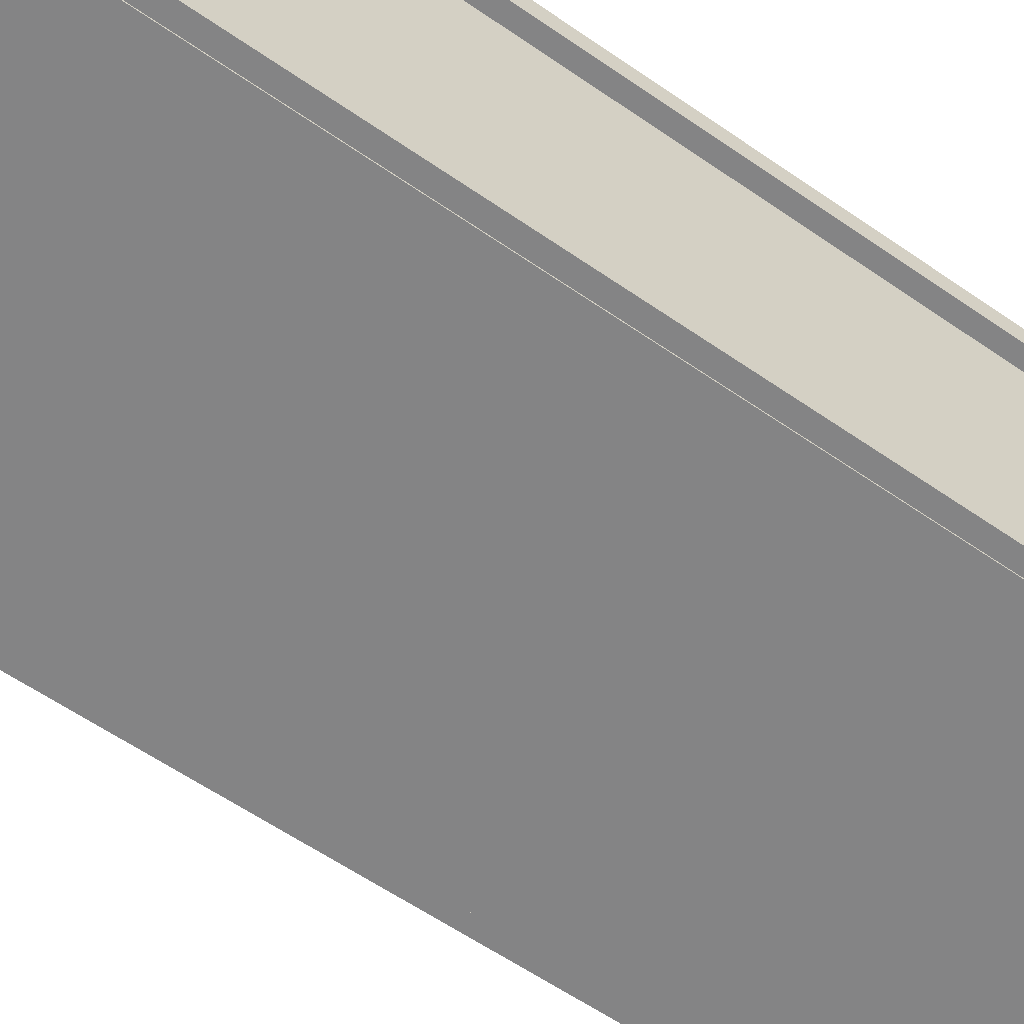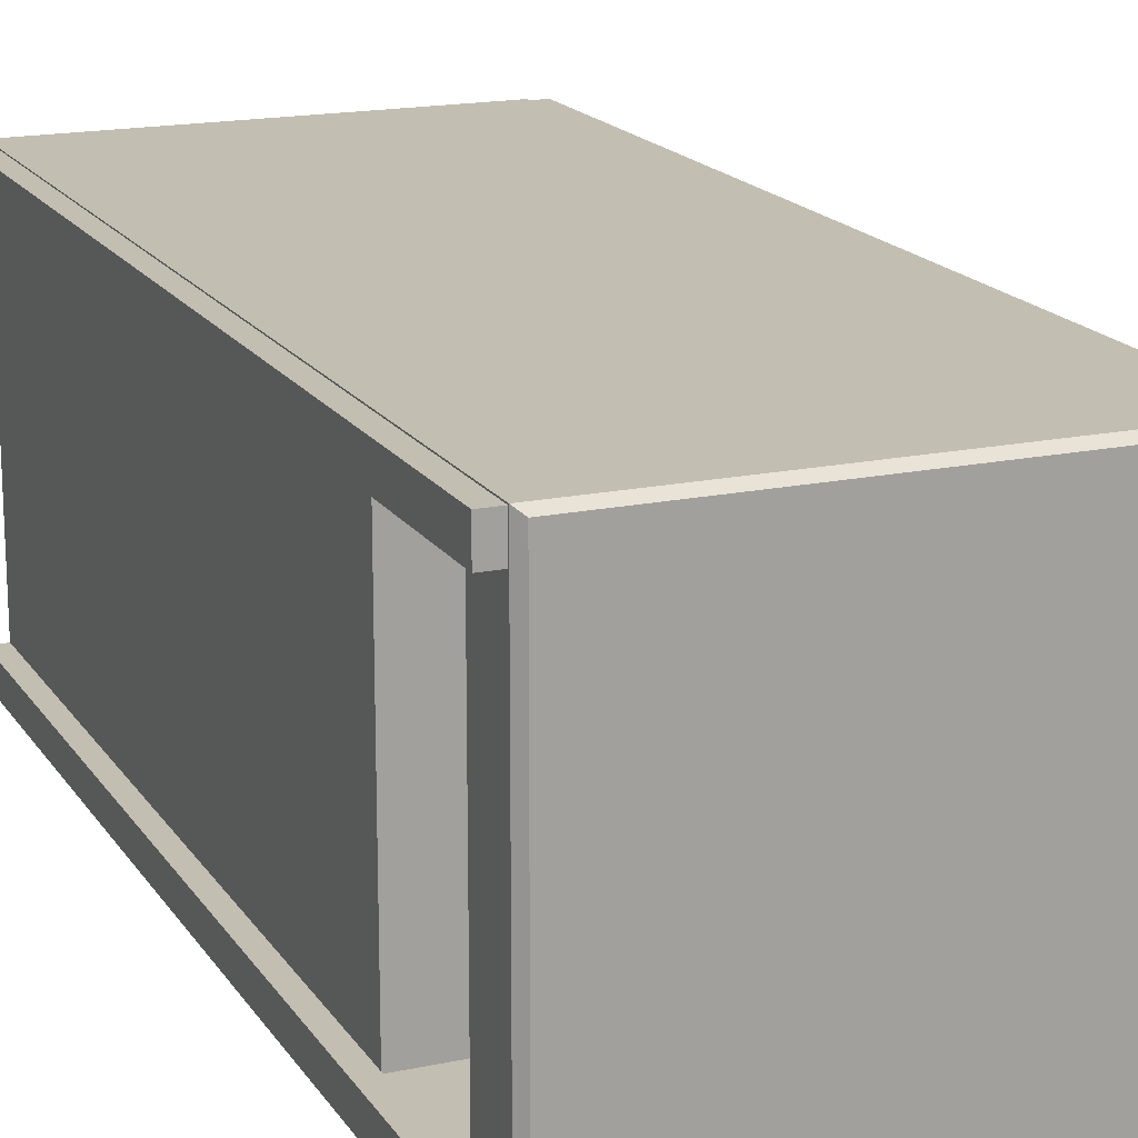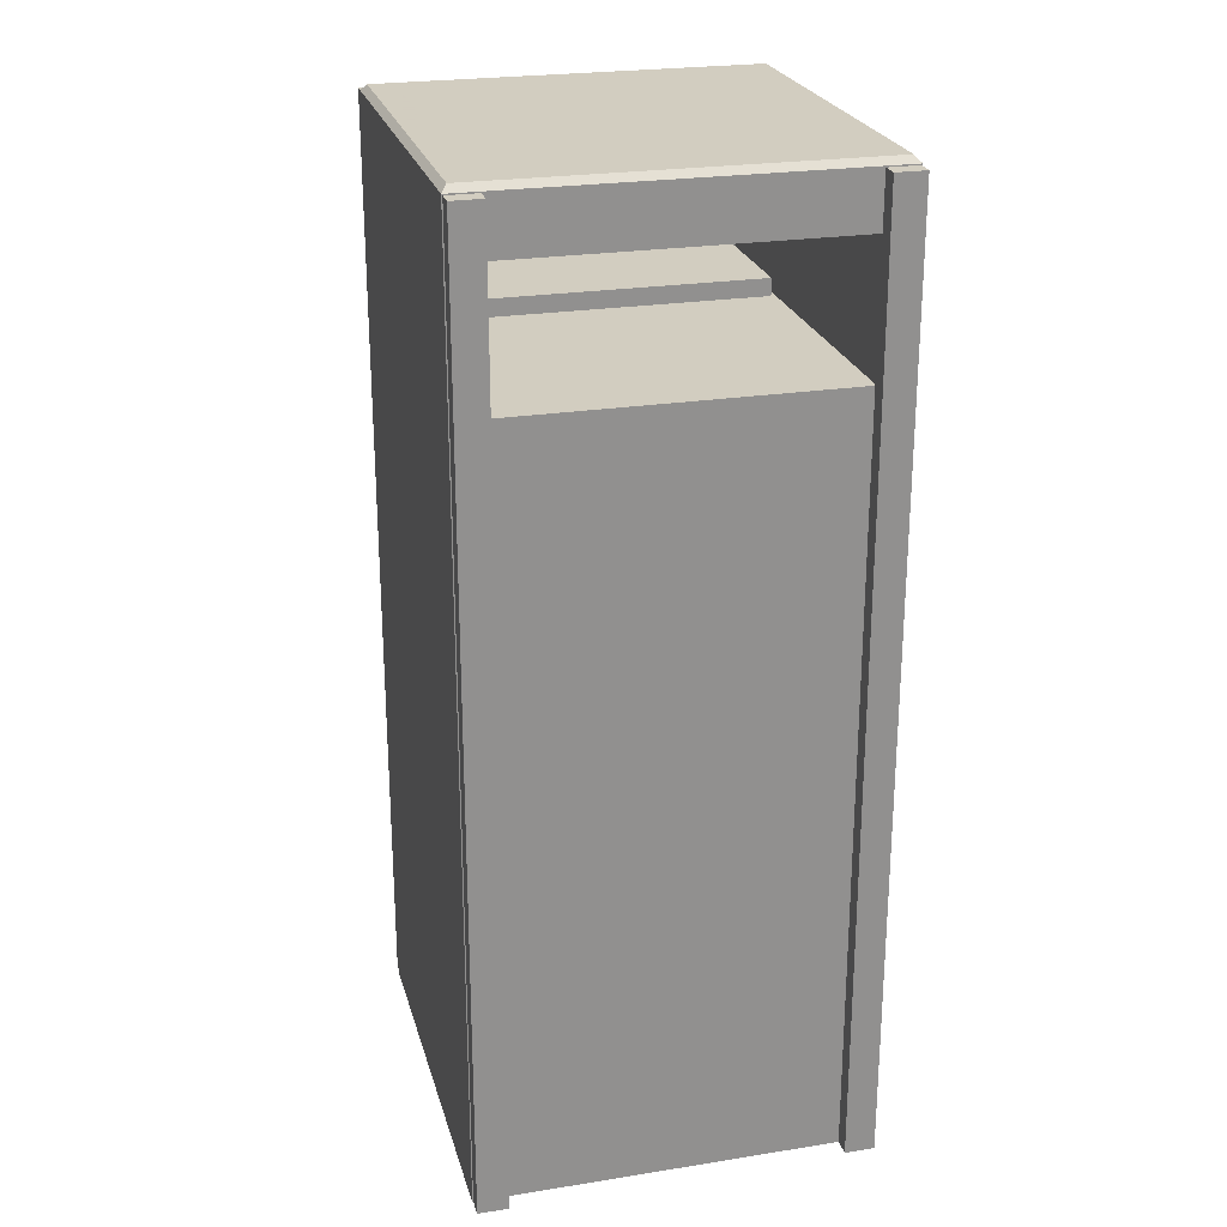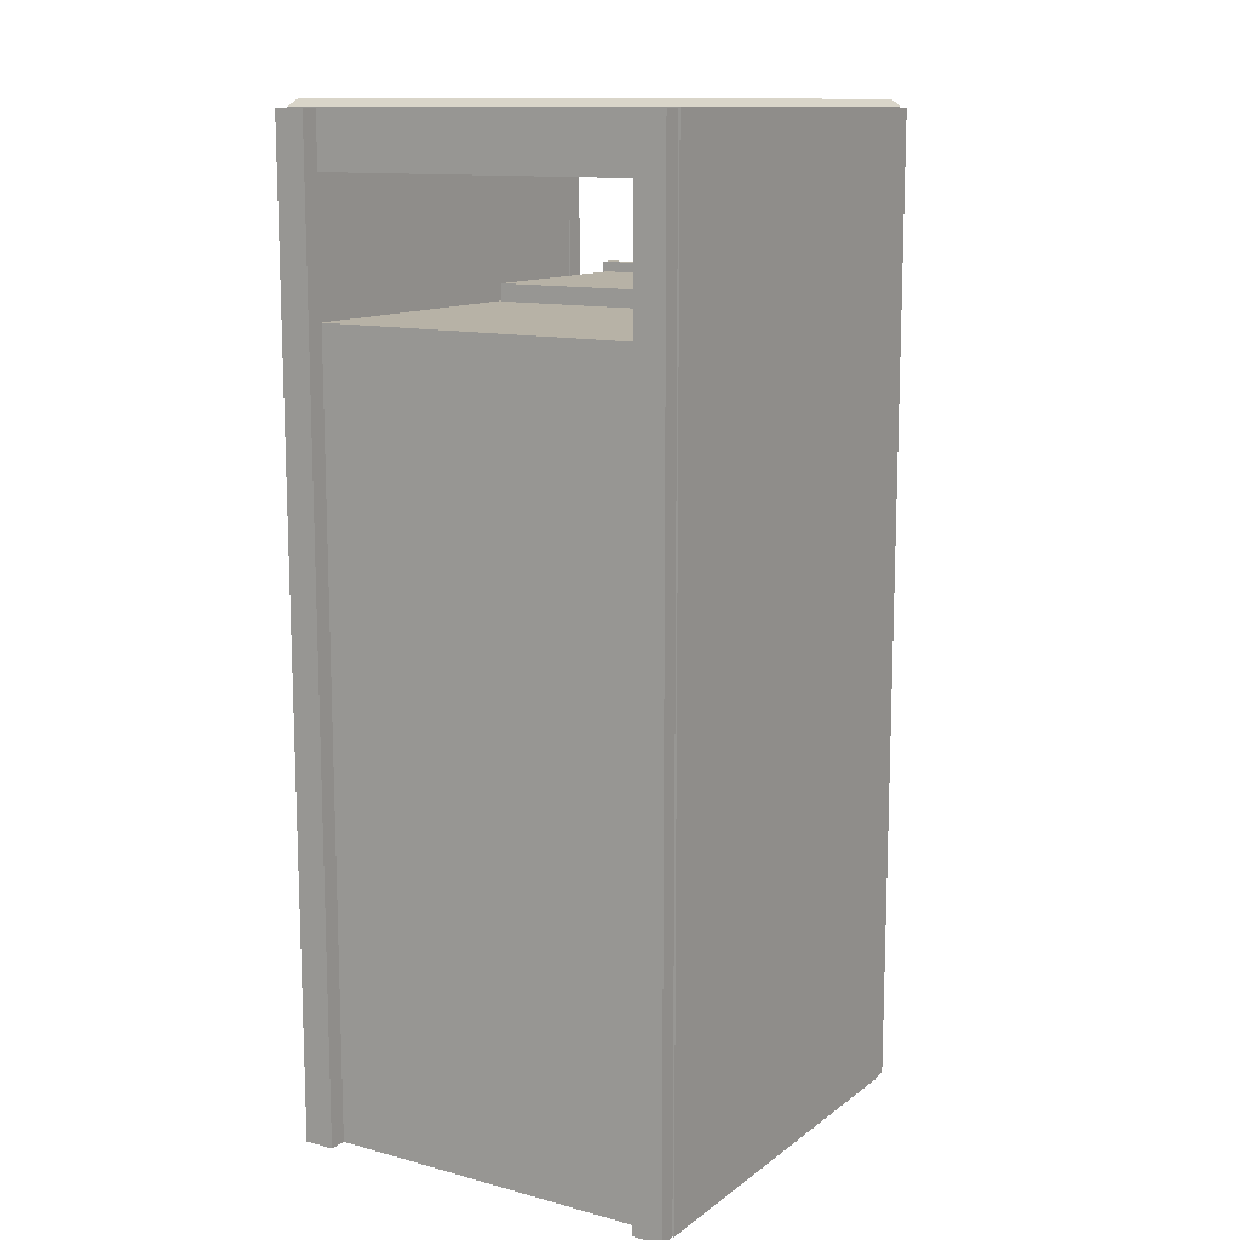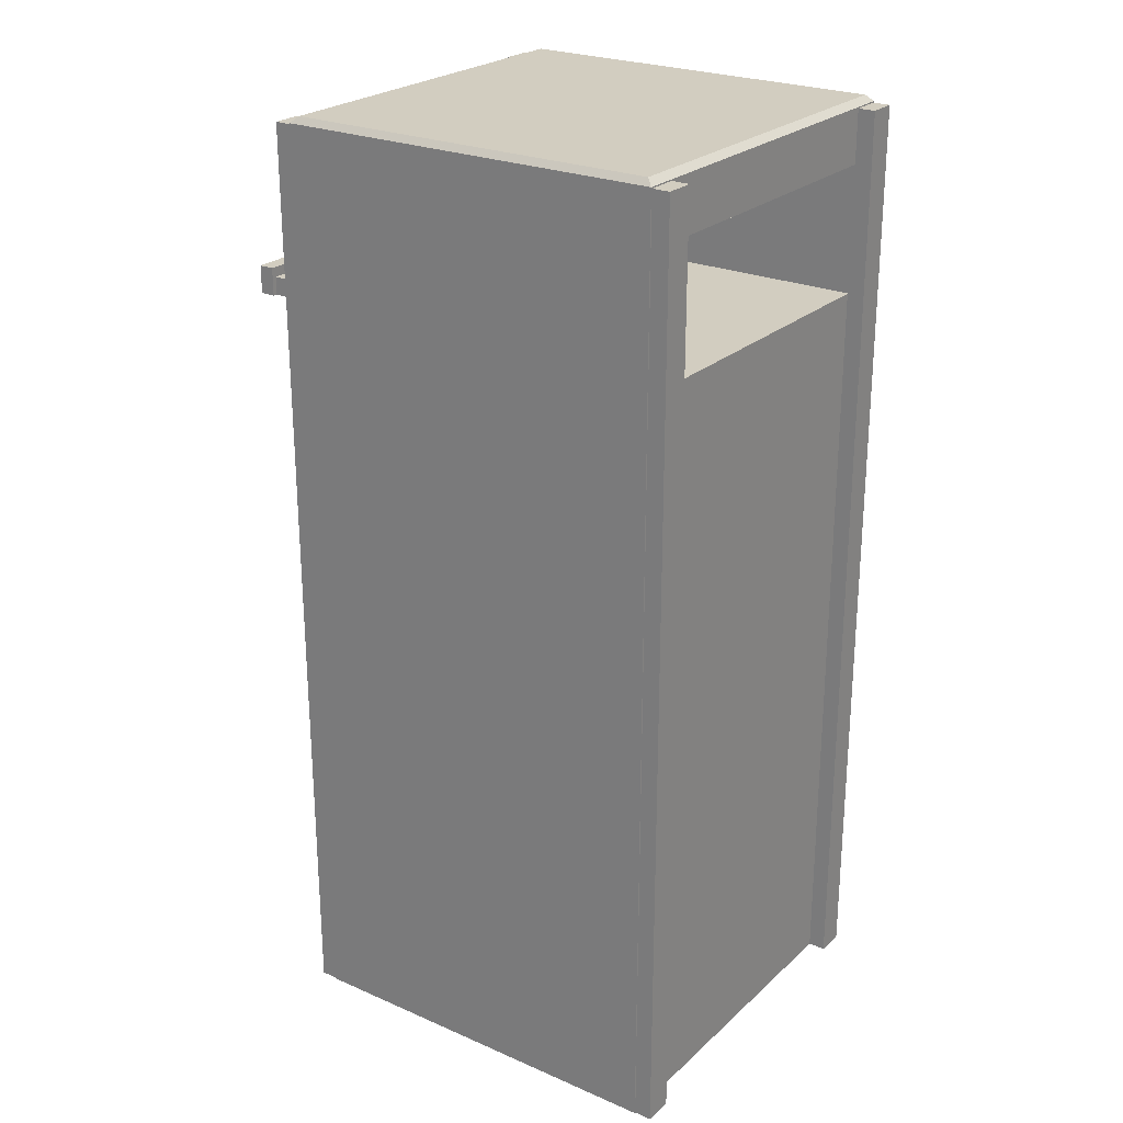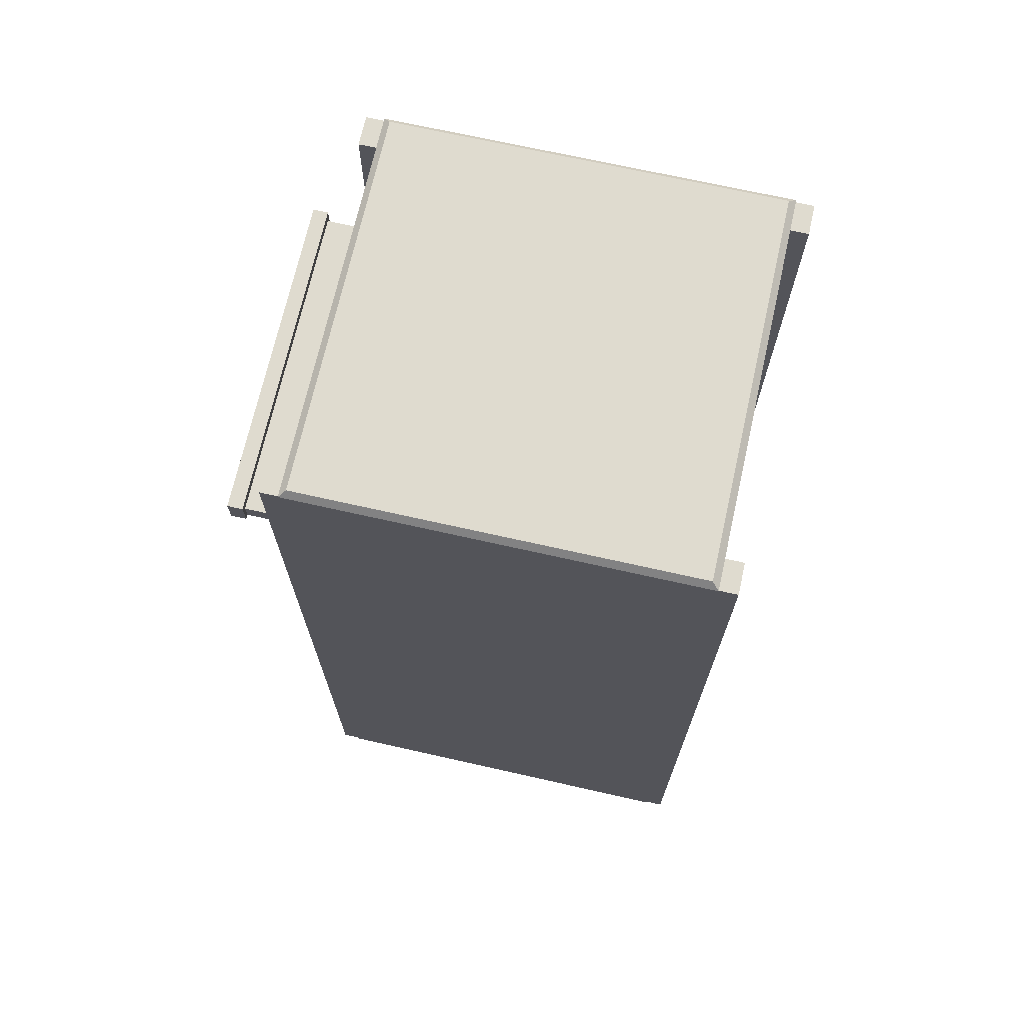
<metadata>
{"format":"obj","ext":"obj","renderer":"f3d","projection":"perspective","resolution":1024,"background":"white","views":[{"elev":-61.5,"azim":-125.0,"up":"+Y"},{"elev":17.4,"azim":-22.8,"up":"+Y"},{"elev":24.3,"azim":-104.6,"up":"+Z"},{"elev":12.4,"azim":-58.1,"up":"+Z"},{"elev":24.7,"azim":-144.8,"up":"+Z"},{"elev":70.5,"azim":-167.3,"up":"+Z"}]}
</metadata>
<code>
g Laboratory_OBJ_Electric_Panel_02
v -0.3766 -0.3116 -0.01422
v 0.2537 -0.3116 1.206
v 0.2537 -0.3116 -0.01422
v -0.3766 -0.3116 1.206
v 0.2537 -0.3116 1.411
v -0.3766 -0.3116 1.411
v 0.2537 -0.3116 1.498
v -0.3766 -0.3116 1.498
v -0.3766 0.3116 -0.01422
v 0.2537 0.3116 -0.01422
v 0.2537 0.3116 1.206
v -0.3766 0.3116 1.206
v -0.3766 0.3116 1.411
v 0.2537 0.3116 1.411
v -0.3766 0.3116 1.498
v 0.2537 0.3116 1.498
v 0.2429 0.3025 1.508
v -0.3657 0.2635 1.508
v -0.3657 0.3025 1.508
v 0.2429 0.2635 1.508
v -0.3657 -0.2635 1.508
v 0.2429 -0.2635 1.508
v -0.3657 -0.3025 1.508
v 0.2429 -0.3025 1.508
v 0.2537 -0.3116 1.206
v 0.2537 -0.2635 -0.01422
v 0.2537 -0.3116 -0.01422
v 0.2537 -0.2635 1.206
v 0.2537 -0.3116 1.411
v 0.2537 0.2635 1.206
v 0.2537 -0.2635 1.411
v 0.2537 -0.3116 1.498
v 0.2537 -0.2635 1.498
v 0.2537 0.2635 -0.01422
v 0.2537 0.3116 -0.01422
v 0.2537 0.3116 1.206
v 0.2537 0.2635 1.411
v 0.2537 0.2635 1.498
v 0.2537 0.3116 1.411
v 0.2537 0.3116 1.498
v -0.3766 0.3116 1.206
v -0.3766 0.2635 -0.01422
v -0.3766 0.3116 -0.01422
v -0.3766 0.2635 1.206
v -0.3766 0.3116 1.411
v -0.3766 -0.2635 1.206
v -0.3766 0.2635 1.411
v -0.3766 0.3116 1.498
v -0.3766 0.2635 1.498
v -0.3766 -0.2635 -0.01422
v -0.3766 -0.3116 -0.01422
v -0.3766 -0.3116 1.206
v -0.3766 -0.2635 1.411
v -0.3766 -0.2635 1.498
v -0.3766 -0.3116 1.411
v -0.3766 -0.3116 1.498
v -0.3766 0.2635 1.411
v -0.3766 -0.2635 1.411
v 0.2537 -0.2635 1.411
v 0.2537 0.2635 1.411
v -0.3766 -0.2635 1.206
v -0.3766 0.2635 1.206
v 0.2537 0.2635 1.206
v 0.2537 -0.2635 1.206
v -0.3766 -0.2635 1.206
v 0.2537 -0.2635 1.206
v 0.2537 -0.2635 1.411
v -0.3766 -0.2635 1.411
v -0.3766 0.2635 1.411
v 0.2537 0.2635 1.411
v 0.2537 0.2635 1.206
v -0.3766 0.2635 1.206
v -0.3657 -0.3025 1.508
v 0.2429 -0.3025 1.508
v 0.2537 -0.3116 1.498
v -0.3766 -0.3116 1.498
v 0.2429 -0.3025 1.508
v 0.2537 -0.2635 1.498
v 0.2537 -0.3116 1.498
v 0.2429 -0.2635 1.508
v 0.2537 0.2635 1.498
v 0.2429 0.2635 1.508
v 0.2537 0.3116 1.498
v 0.2429 0.3025 1.508
v 0.2429 0.3025 1.508
v -0.3657 0.3025 1.508
v -0.3766 0.3116 1.498
v 0.2537 0.3116 1.498
v -0.3657 0.3025 1.508
v -0.3766 0.2635 1.498
v -0.3766 0.3116 1.498
v -0.3657 0.2635 1.508
v -0.3766 -0.2635 1.498
v -0.3657 -0.2635 1.508
v -0.3766 -0.3116 1.498
v -0.3657 -0.3025 1.508
v 0.05018 -0.2565 1.233
v 0.05018 0.2545 1.233
v 0.3523 0.2545 1.233
v 0.3523 -0.2565 1.233
v 0.05018 -0.2565 1.233
v 0.05018 -0.2565 1.205
v 0.05018 0.2545 1.205
v 0.05018 0.2545 1.233
v 0.3523 0.2545 1.233
v 0.05018 0.2545 1.233
v 0.05018 0.2545 1.205
v 0.3523 0.2545 1.205
v 0.05018 -0.2565 1.233
v 0.3523 -0.2565 1.233
v 0.3523 -0.2565 1.205
v 0.05018 -0.2565 1.205
v 0.3766 -0.2635 1.249
v 0.3523 -0.2635 1.249
v 0.3523 0.2615 1.249
v 0.3766 0.2615 1.249
v 0.3766 -0.2635 1.205
v 0.3766 -0.2635 1.249
v 0.3766 0.2615 1.249
v 0.3766 0.2615 1.205
v 0.3523 0.2615 1.205
v 0.3766 0.2615 1.205
v 0.3766 0.2615 1.249
v 0.3523 0.2615 1.249
v 0.3523 -0.2635 1.205
v 0.3523 0.2615 1.205
v 0.3523 0.2615 1.249
v 0.3523 -0.2635 1.249
v 0.3523 -0.2635 1.205
v 0.3523 -0.2635 1.249
v 0.3766 -0.2635 1.249
v 0.3766 -0.2635 1.205
v 0.2811 0.2661 1.204
v 0.2811 0.2661 0.7333
v 0.2811 -0.261 0.7333
v 0.2811 -0.261 1.204
v 0.2811 -0.261 1.204
v 0.2552 -0.2635 1.204
v 0.2552 0.2635 1.204
v 0.2811 0.2661 1.204
v 0.2811 0.2661 0.7313
v 0.2811 0.2661 0.5379
v 0.2811 -0.261 0.5379
v 0.2811 -0.261 0.7313
v 0.2811 -0.261 0.7313
v 0.2552 -0.2635 0.7313
v 0.2552 0.2635 0.7313
v 0.2811 0.2661 0.7313
v 0.2811 0.2661 0.5359
v 0.2811 0.2661 -0.009225
v 0.2811 -0.261 -0.009225
v 0.2811 -0.261 0.5359
v 0.2811 -0.261 0.5359
v 0.2552 -0.2635 0.5359
v 0.2552 0.2635 0.5359
v 0.2811 0.2661 0.5359
v 0.2532 0.2621 1.496
v 0.2532 0.3099 1.496
v 0.2817 0.3099 1.496
v 0.2817 0.2621 1.496
v 0.2532 0.2621 -0.01422
v 0.2532 0.2621 1.496
v 0.2817 0.2621 1.496
v 0.2817 0.2621 -0.01422
v 0.2817 0.2621 -0.01422
v 0.2817 0.2621 1.496
v 0.2817 0.3099 1.496
v 0.2817 0.3099 -0.01422
v 0.2817 0.3099 -0.01422
v 0.2817 0.3099 1.496
v 0.2532 0.3099 1.496
v 0.2532 0.3099 -0.01422
v -0.3763 0.2621 1.496
v -0.4048 0.2621 1.496
v -0.4048 0.3099 1.496
v -0.3763 0.3099 1.496
v -0.3763 0.2621 -0.01422
v -0.4048 0.2621 -0.01422
v -0.4048 0.2621 1.496
v -0.3763 0.2621 1.496
v -0.4048 0.2621 -0.01422
v -0.4048 0.3099 -0.01422
v -0.4048 0.3099 1.496
v -0.4048 0.2621 1.496
v -0.4048 0.3099 -0.01422
v -0.3763 0.3099 -0.01422
v -0.3763 0.3099 1.496
v -0.4048 0.3099 1.496
v -0.3569 0.3143 1.415
v -0.3456 0.3143 1.409
v -0.3059 0.3143 1.452
v -0.3103 0.3143 1.465
v -0.3569 0.3143 0.07222
v -0.3456 0.3143 0.07846
v -0.3456 0.3143 1.409
v -0.3569 0.3143 1.415
v 0.1851 0.3143 1.452
v 0.2248 0.3143 1.409
v 0.2362 0.3143 1.415
v 0.1896 0.3143 1.465
v 0.2362 0.3143 1.415
v 0.2248 0.3143 1.409
v 0.2248 0.3143 0.07846
v 0.2362 0.3143 0.07222
v -0.3103 0.3143 1.465
v -0.3059 0.3143 1.452
v 0.1851 0.3143 1.452
v 0.1896 0.3143 1.465
v -0.3059 0.3143 0.03515
v -0.3456 0.3143 0.07846
v -0.3569 0.3143 0.07222
v -0.3103 0.3143 0.02265
v 0.2362 0.3143 0.07222
v 0.2248 0.3143 0.07846
v 0.1851 0.3143 0.03515
v 0.1896 0.3143 0.02265
v 0.1896 0.3143 0.02265
v 0.1851 0.3143 0.03515
v -0.3059 0.3143 0.03515
v -0.3103 0.3143 0.02265
v 0.2532 -0.2612 1.496
v 0.2817 -0.2612 1.496
v 0.2817 -0.309 1.496
v 0.2532 -0.309 1.496
v 0.2532 -0.2612 -0.01422
v 0.2817 -0.2612 -0.01422
v 0.2817 -0.2612 1.496
v 0.2532 -0.2612 1.496
v 0.2817 -0.2612 -0.01422
v 0.2817 -0.309 -0.01422
v 0.2817 -0.309 1.496
v 0.2817 -0.2612 1.496
v 0.2817 -0.309 -0.01422
v 0.2532 -0.309 -0.01422
v 0.2532 -0.309 1.496
v 0.2817 -0.309 1.496
v -0.3763 -0.2612 1.496
v -0.3763 -0.309 1.496
v -0.4048 -0.309 1.496
v -0.4048 -0.2612 1.496
v -0.3763 -0.2612 -0.01422
v -0.3763 -0.2612 1.496
v -0.4048 -0.2612 1.496
v -0.4048 -0.2612 -0.01422
v -0.4048 -0.2612 -0.01422
v -0.4048 -0.2612 1.496
v -0.4048 -0.309 1.496
v -0.4048 -0.309 -0.01422
v -0.4048 -0.309 -0.01422
v -0.4048 -0.309 1.496
v -0.3763 -0.309 1.496
v -0.3763 -0.309 -0.01422
v -0.3059 -0.3117 1.452
v -0.3456 -0.3117 1.409
v -0.3569 -0.3117 1.415
v -0.3103 -0.3117 1.465
v -0.3456 -0.3117 1.409
v -0.3456 -0.3117 0.07846
v -0.3569 -0.3117 0.07222
v -0.3569 -0.3117 1.415
v 0.1851 -0.3117 1.452
v 0.1896 -0.3117 1.465
v 0.2362 -0.3117 1.415
v 0.2248 -0.3117 1.409
v 0.2248 -0.3117 0.07846
v 0.2248 -0.3117 1.409
v 0.2362 -0.3117 1.415
v 0.2362 -0.3117 0.07222
v 0.1851 -0.3117 1.452
v -0.3059 -0.3117 1.452
v -0.3103 -0.3117 1.465
v 0.1896 -0.3117 1.465
v -0.3059 -0.3117 0.03515
v -0.3103 -0.3117 0.02265
v -0.3569 -0.3117 0.07222
v -0.3456 -0.3117 0.07846
v 0.1851 -0.3117 0.03515
v 0.2248 -0.3117 0.07846
v 0.2362 -0.3117 0.07222
v 0.1896 -0.3117 0.02265
v -0.3059 -0.3117 0.03515
v 0.1851 -0.3117 0.03515
v 0.1896 -0.3117 0.02265
v -0.3103 -0.3117 0.02265
g Laboratory_OBJ_Electric_Panel_02_0
f 3 2 1
f 2 4 1
f 4 2 5
f 6 4 5
f 6 5 7
f 8 6 7
f 11 10 9
f 12 11 9
f 11 12 13
f 14 11 13
f 14 13 15
f 16 14 15
f 19 18 17
f 18 20 17
f 18 21 20
f 21 22 20
f 22 21 23
f 24 22 23
f 27 26 25
f 26 28 25
f 25 28 29
f 30 28 26
f 28 31 29
f 29 31 32
f 31 33 32
f 34 30 26
f 30 34 35
f 36 30 35
f 31 37 33
f 37 30 36
f 37 38 33
f 39 37 36
f 38 37 39
f 40 38 39
f 43 42 41
f 42 44 41
f 41 44 45
f 46 44 42
f 44 47 45
f 45 47 48
f 47 49 48
f 50 46 42
f 46 50 51
f 52 46 51
f 47 53 49
f 53 46 52
f 53 54 49
f 55 53 52
f 54 53 55
f 56 54 55
f 59 58 57
f 60 59 57
f 63 62 61
f 64 63 61
f 67 66 65
f 68 67 65
f 71 70 69
f 72 71 69
f 75 74 73
f 76 75 73
f 79 78 77
f 78 80 77
f 78 81 80
f 81 82 80
f 81 83 82
f 83 84 82
f 87 86 85
f 88 87 85
f 91 90 89
f 90 92 89
f 90 93 92
f 93 94 92
f 93 95 94
f 95 96 94
f 99 98 97
f 100 99 97
f 103 102 101
f 104 103 101
f 107 106 105
f 108 107 105
f 111 110 109
f 112 111 109
f 115 114 113
f 116 115 113
f 119 118 117
f 120 119 117
f 123 122 121
f 124 123 121
f 127 126 125
f 128 127 125
f 131 130 129
f 132 131 129
f 135 134 133
f 136 135 133
f 139 138 137
f 140 139 137
f 143 142 141
f 144 143 141
f 147 146 145
f 148 147 145
f 151 150 149
f 152 151 149
f 155 154 153
f 156 155 153
f 159 158 157
f 160 159 157
f 163 162 161
f 164 163 161
f 167 166 165
f 168 167 165
f 171 170 169
f 172 171 169
f 175 174 173
f 176 175 173
f 179 178 177
f 180 179 177
f 183 182 181
f 184 183 181
f 187 186 185
f 188 187 185
f 191 190 189
f 192 191 189
f 195 194 193
f 196 195 193
f 199 198 197
f 200 199 197
f 203 202 201
f 204 203 201
f 207 206 205
f 208 207 205
f 211 210 209
f 212 211 209
f 215 214 213
f 216 215 213
f 219 218 217
f 220 219 217
f 223 222 221
f 224 223 221
f 227 226 225
f 228 227 225
f 231 230 229
f 232 231 229
f 235 234 233
f 236 235 233
f 239 238 237
f 240 239 237
f 243 242 241
f 244 243 241
f 247 246 245
f 248 247 245
f 251 250 249
f 252 251 249
f 255 254 253
f 256 255 253
f 259 258 257
f 260 259 257
f 263 262 261
f 264 263 261
f 267 266 265
f 268 267 265
f 271 270 269
f 272 271 269
f 275 274 273
f 276 275 273
f 279 278 277
f 280 279 277
f 283 282 281
f 284 283 281

</code>
